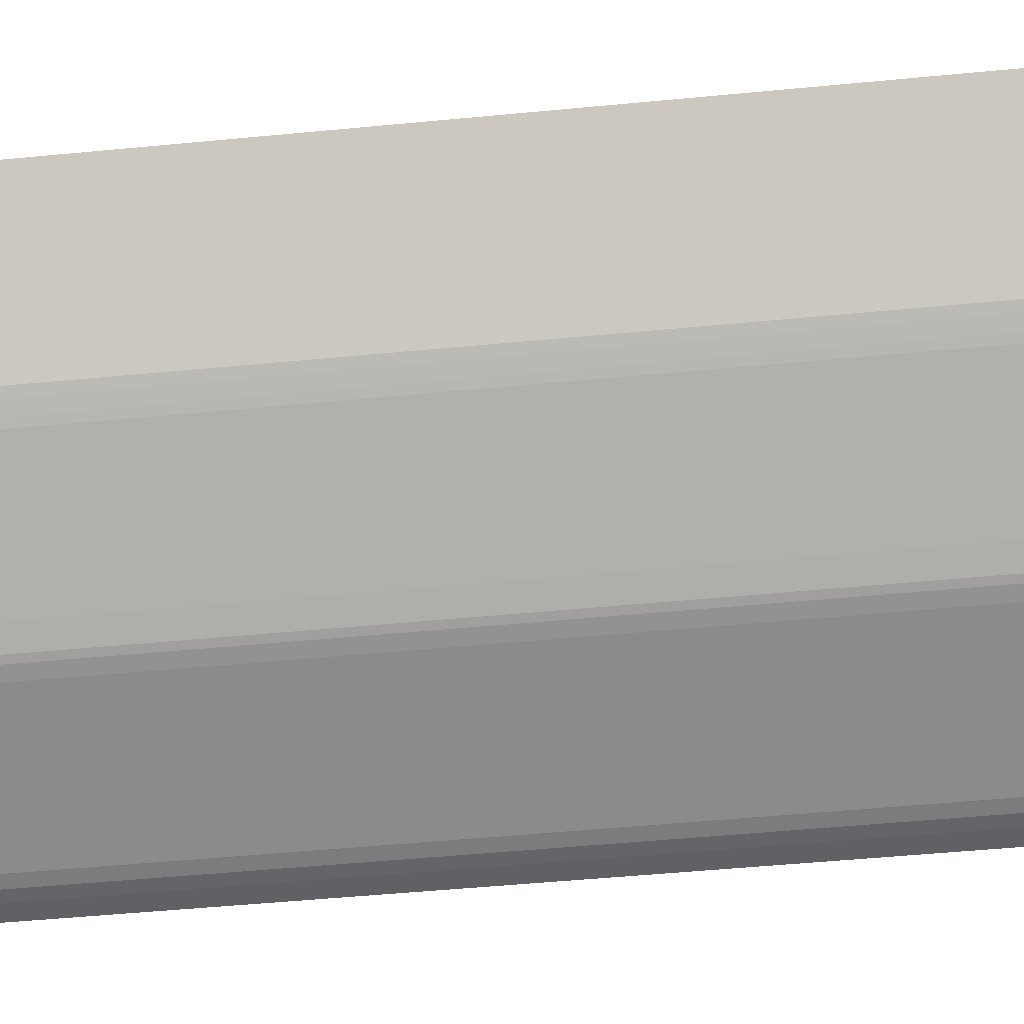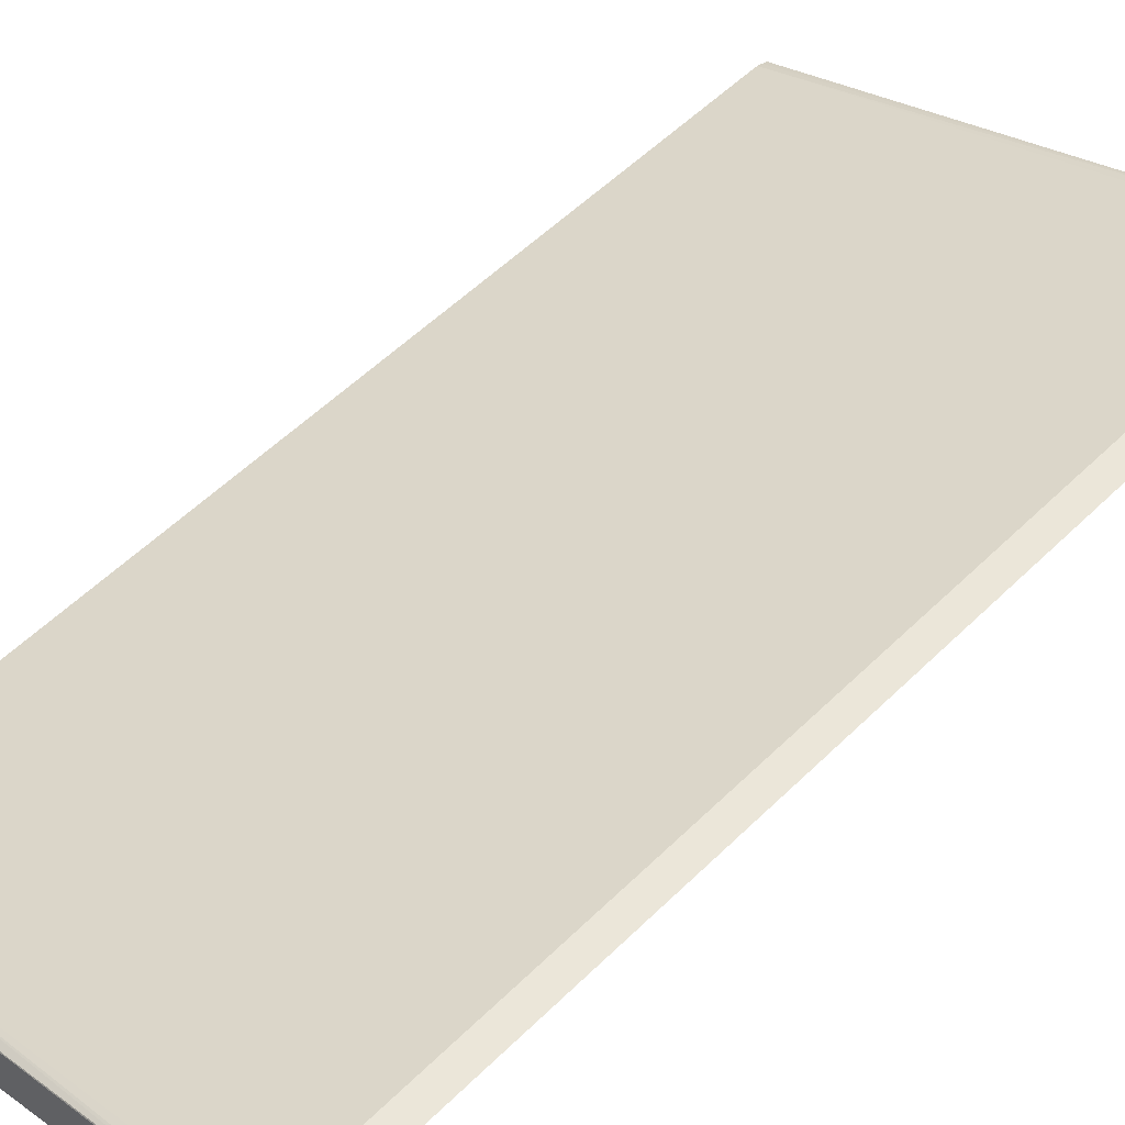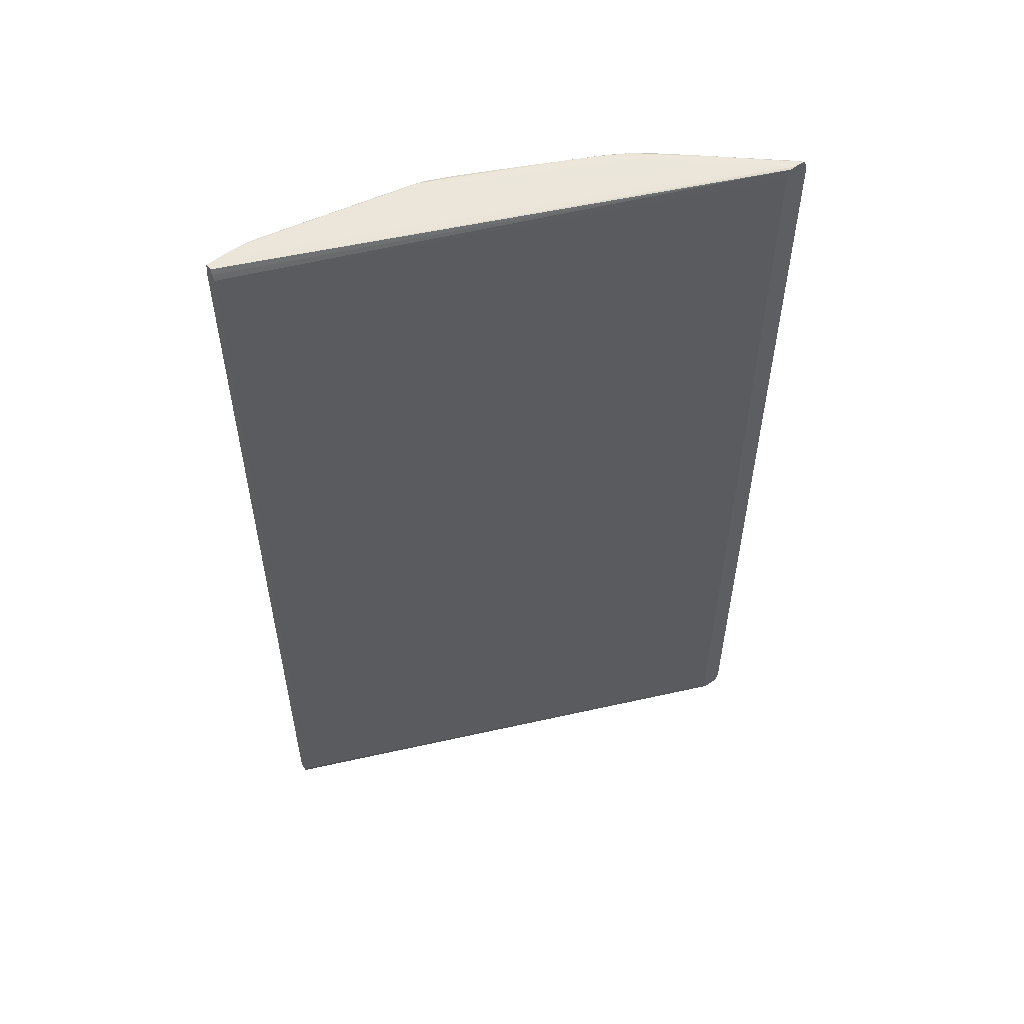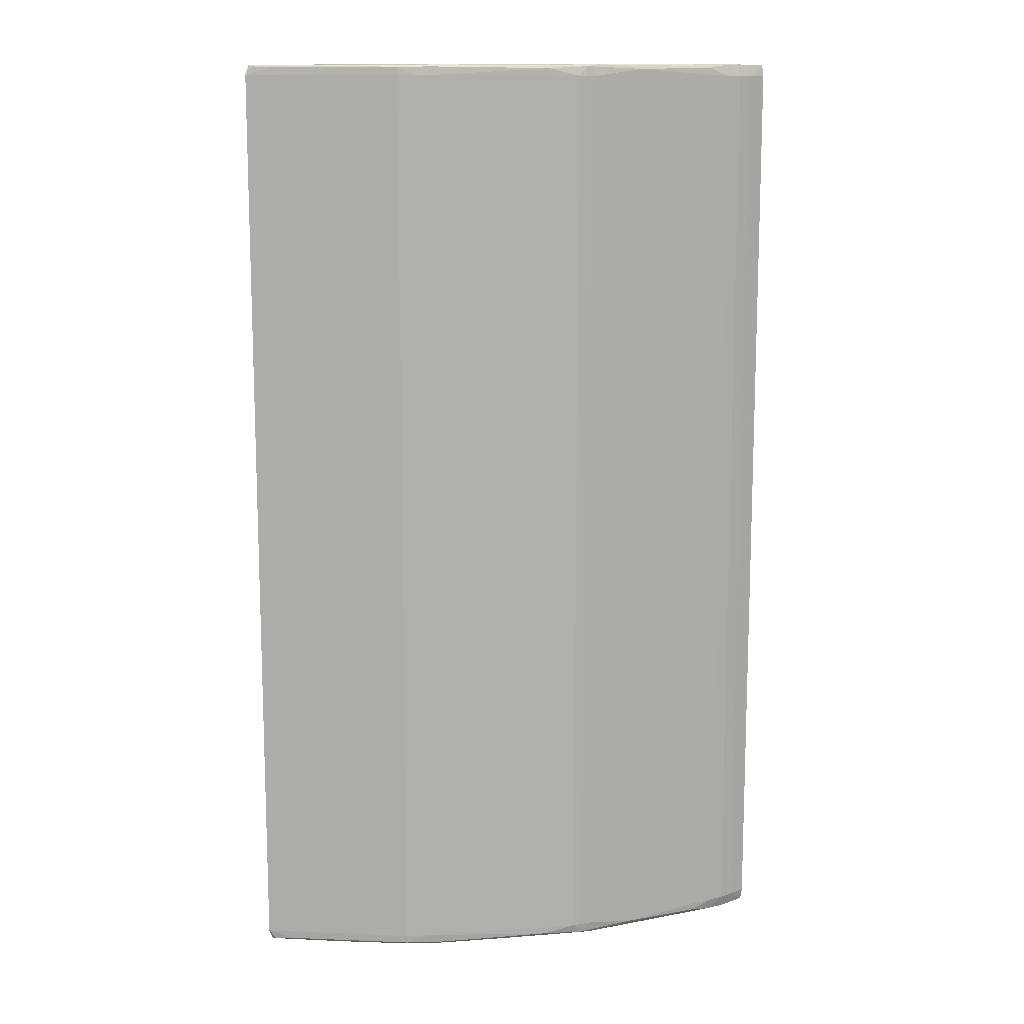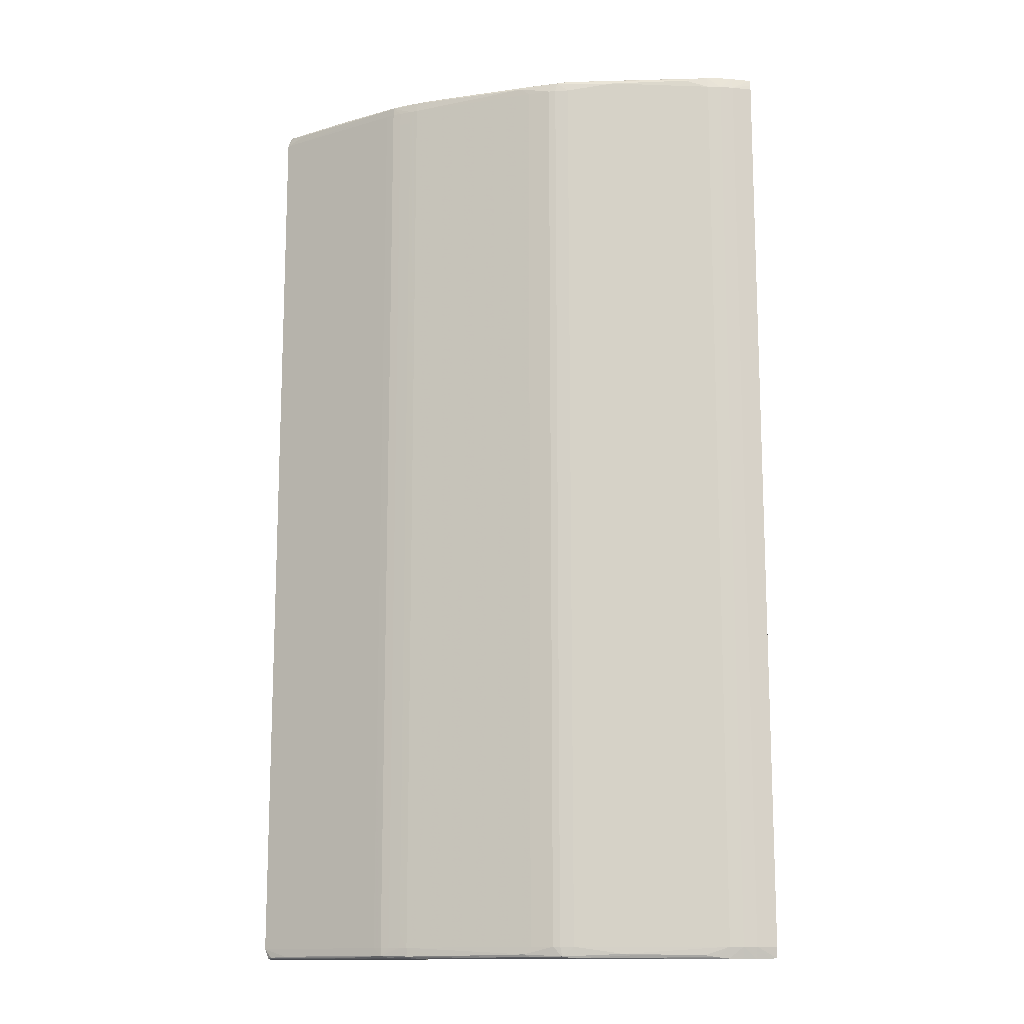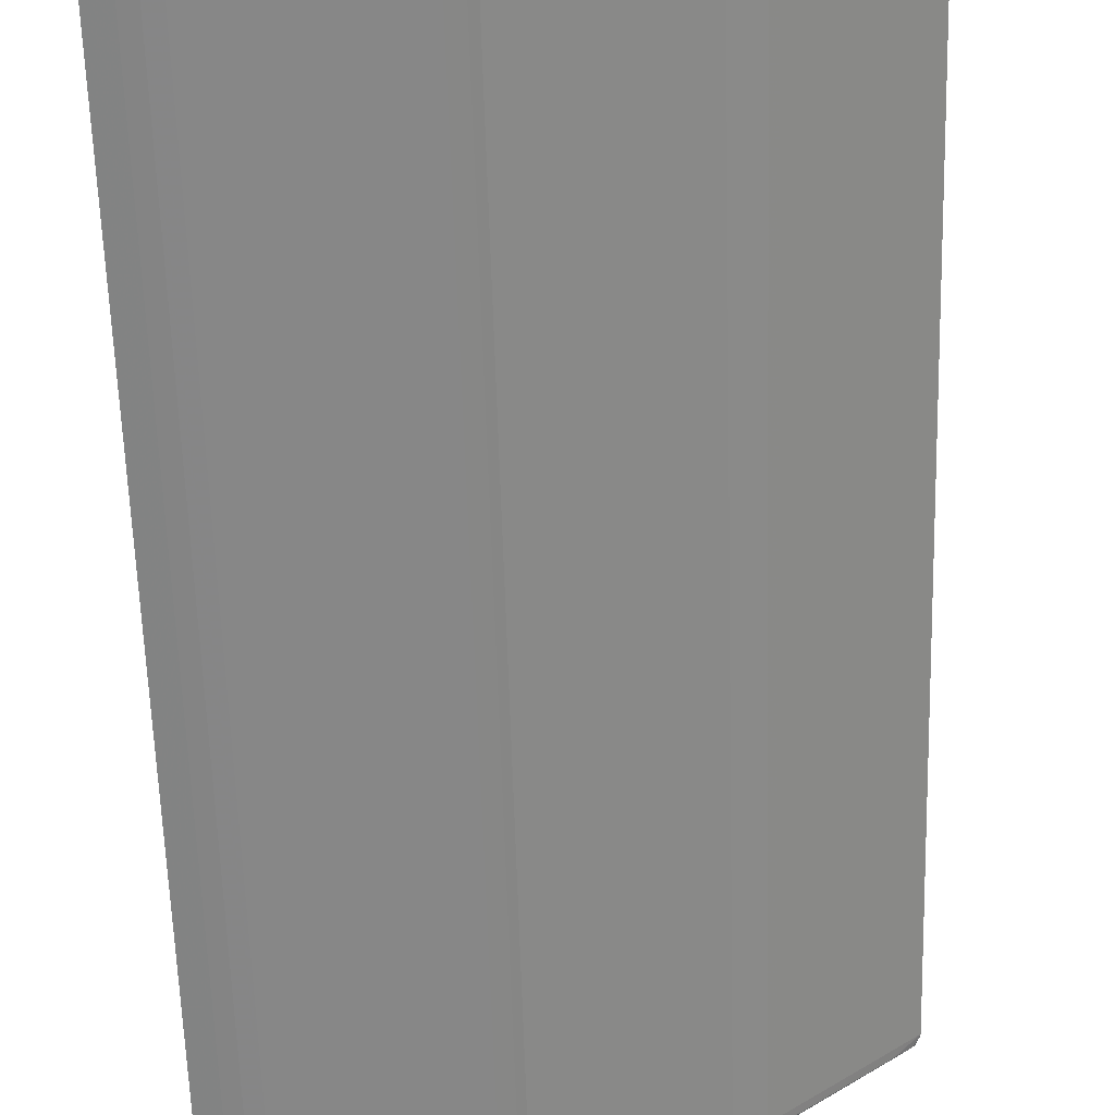
<metadata>
{"format":"obj","ext":"obj","renderer":"f3d","projection":"perspective","resolution":1024,"background":"white","views":[{"elev":-53.5,"azim":95.8,"up":"+Z"},{"elev":56.0,"azim":44.5,"up":"+Z"},{"elev":55.5,"azim":-36.3,"up":"+Y"},{"elev":12.2,"azim":145.0,"up":"+Y"},{"elev":-13.6,"azim":172.9,"up":"+Y"},{"elev":-61.7,"azim":1.7,"up":"+Z"}]}
</metadata>
<code>
v -0.2504 0.2932 -0.1983
v -0.2504 0.281 -0.1983
v -0.2519 0.281 -0.1996
v -0.2519 0.2931 -0.1996
v -0.2515 0.293 -0.1994
v -0.2515 0.2811 -0.1994
v -0.2503 0.2931 -0.1981
v -0.2503 0.281 -0.1981
v -0.2522 0.2931 -0.1998
v -0.2522 0.281 -0.1998
v -0.2511 0.2932 -0.199
v -0.2511 0.281 -0.199
v -0.2513 0.281 -0.1993
v -0.2513 0.2931 -0.1993
v -0.2508 0.281 -0.1988
v -0.2508 0.2931 -0.1988
v -0.2512 0.293 -0.1992
v -0.2512 0.2811 -0.1992
v -0.2537 0.293 -0.2005
v -0.2537 0.2811 -0.2005
v -0.2502 0.281 -0.1981
v -0.25 0.293 -0.1981
v -0.25 0.2811 -0.1981
v -0.2538 0.2931 -0.2005
v -0.2538 0.281 -0.2005
v -0.2548 0.281 -0.2007
v -0.2548 0.2932 -0.2007
v -0.2513 0.281 -0.1992
v -0.2513 0.2932 -0.1992
v -0.2516 0.293 -0.1995
v -0.2516 0.2811 -0.1995
v -0.2516 0.2931 -0.1995
v -0.2516 0.2813 -0.1995
v -0.2516 0.2928 -0.1995
v -0.2516 0.281 -0.1995
v -0.252 0.2932 -0.1996
v -0.252 0.281 -0.1996
v -0.2523 0.281 -0.1998
v -0.2523 0.2932 -0.1998
v -0.2559 0.293 -0.2009
v -0.2559 0.2811 -0.2009
v -0.2559 0.281 -0.2009
v -0.2559 0.2932 -0.2009
v -0.2503 0.281 -0.1984
v -0.2503 0.2931 -0.1984
v -0.2562 0.293 -0.2009
v -0.2562 0.2811 -0.2009
v -0.2562 0.2809 -0.2009
v -0.2562 0.2809 -0.2008
v -0.2562 0.2932 -0.2009
v -0.2562 0.2932 -0.2008
v -0.2514 0.281 -0.1993
v -0.2514 0.2931 -0.1993
v -0.2501 0.281 -0.1981
v -0.2545 0.2931 -0.2007
v -0.2545 0.281 -0.2007
v -0.2511 0.2931 -0.1991
v -0.2511 0.281 -0.1991
v -0.2516 0.2932 -0.1993
v -0.2516 0.281 -0.1993
v -0.2536 0.2932 -0.2004
v -0.2536 0.281 -0.2004
v -0.2539 0.293 -0.2006
v -0.2539 0.2811 -0.2006
v -0.2539 0.2932 -0.2005
v -0.2539 0.281 -0.2005
v -0.2527 0.281 -0.2
v -0.2527 0.2931 -0.2
v -0.2546 0.2931 -0.2007
v -0.2546 0.281 -0.2007
v -0.2502 0.293 -0.1983
v -0.2502 0.2811 -0.1983
v -0.255 0.2809 -0.2007
v -0.255 0.2932 -0.2007
v -0.2502 0.2931 -0.1981
v -0.2501 0.281 -0.1982
v -0.2501 0.2931 -0.1982
v -0.2537 0.293 -0.2005
v -0.2537 0.2811 -0.2005
v -0.2515 0.281 -0.1994
v -0.2515 0.2931 -0.1994
v -0.2518 0.293 -0.1996
v -0.2518 0.2811 -0.1996
v -0.2518 0.2813 -0.1996
v -0.2518 0.2928 -0.1996
v -0.251 0.281 -0.1989
v -0.251 0.2931 -0.1989
v -0.25 0.2931 -0.1981
v -0.25 0.281 -0.1981
v -0.2514 0.293 -0.1994
v -0.2514 0.2811 -0.1994
v -0.2503 0.281 -0.1981
v -0.2503 0.293 -0.1981
v -0.2503 0.2811 -0.1981
v -0.2534 0.293 -0.2004
v -0.2534 0.2811 -0.2004
v -0.2534 0.2931 -0.2003
v -0.2534 0.281 -0.2003
v -0.2529 0.281 -0.2001
v -0.2529 0.2931 -0.2001
v -0.2556 0.2931 -0.2009
v -0.2556 0.281 -0.2009
v -0.2502 0.2931 -0.1983
v -0.2565 0.293 -0.2009
v -0.2565 0.293 -0.2007
v -0.2565 0.2931 -0.2009
v -0.2565 0.2931 -0.2008
v -0.2565 0.2811 -0.2009
v -0.2565 0.2811 -0.2007
v -0.2565 0.2932 -0.2009
v -0.2565 0.2932 -0.2008
v -0.2565 0.281 -0.2009
v -0.2565 0.281 -0.2008
v -0.2533 0.281 -0.2003
v -0.2533 0.2931 -0.2003
v -0.2557 0.293 -0.2009
v -0.2557 0.2931 -0.2009
v -0.2557 0.281 -0.2009
v -0.2557 0.2811 -0.2009
v -0.2541 0.2809 -0.2005
v -0.2541 0.2809 -0.2004
v -0.2541 0.2932 -0.2005
v -0.2541 0.2932 -0.2004
v -0.2561 0.293 -0.2009
v -0.2561 0.2811 -0.2009
v -0.2561 0.2809 -0.2008
v -0.2561 0.2809 -0.2009
v -0.2561 0.2932 -0.2008
v -0.2561 0.2932 -0.2009
v -0.25 0.293 -0.1981
v -0.2564 0.281 -0.2008
v -0.2564 0.281 -0.2009
v -0.2564 0.2932 -0.2008
v -0.2564 0.2932 -0.2009
v -0.2518 0.293 -0.1996
v -0.2518 0.2811 -0.1996
f 112 132 131
f 112 131 113
f 112 113 109
f 112 109 105
f 112 105 107
f 112 107 111
f 112 111 110
f 112 110 106
f 112 106 104
f 112 104 108
f 112 108 47
f 112 47 132
f 132 48 49
f 132 49 131
f 132 47 48
f 113 131 21
f 113 21 8
f 113 8 109
f 108 104 46
f 108 46 47
f 47 125 48
f 47 46 124
f 47 124 125
f 48 127 126
f 48 126 49
f 48 125 127
f 131 49 21
f 21 49 126
f 21 126 2
f 21 2 54
f 21 54 89
f 21 89 23
f 21 23 22
f 21 22 130
f 21 130 88
f 21 88 75
f 21 75 7
f 21 7 93
f 21 93 94
f 21 94 92
f 21 92 8
f 8 92 109
f 109 92 94
f 109 94 93
f 109 93 105
f 104 106 46
f 125 41 42
f 125 42 127
f 125 124 40
f 125 40 41
f 46 106 110
f 46 110 134
f 46 134 50
f 46 50 124
f 127 42 73
f 127 73 120
f 127 120 121
f 127 121 126
f 126 121 2
f 2 121 120
f 2 120 60
f 2 60 12
f 2 12 54
f 54 12 28
f 54 28 15
f 54 15 89
f 105 93 7
f 105 7 107
f 41 119 56
f 41 56 102
f 41 102 118
f 41 118 42
f 41 40 116
f 41 116 119
f 42 26 66
f 42 66 73
f 42 118 26
f 124 50 129
f 124 129 43
f 124 43 40
f 110 111 133
f 110 133 134
f 134 133 51
f 134 51 50
f 50 51 128
f 50 128 129
f 73 66 120
f 120 66 37
f 120 37 60
f 60 37 28
f 60 28 12
f 28 52 86
f 28 86 15
f 28 37 35
f 28 35 52
f 15 86 76
f 15 76 89
f 89 76 23
f 7 75 111
f 7 111 107
f 119 64 56
f 119 116 63
f 119 63 64
f 56 70 102
f 56 64 25
f 56 25 70
f 102 70 118
f 118 70 26
f 40 43 117
f 40 117 101
f 40 101 55
f 40 55 116
f 26 70 66
f 66 62 37
f 66 70 25
f 66 25 98
f 66 98 62
f 129 128 123
f 129 123 122
f 129 122 74
f 129 74 43
f 43 74 65
f 43 65 27
f 43 27 117
f 111 75 133
f 133 75 1
f 133 1 51
f 51 1 128
f 37 62 38
f 37 38 3
f 37 3 35
f 52 35 13
f 52 13 58
f 52 58 86
f 86 58 76
f 35 3 80
f 35 80 13
f 76 58 13
f 76 13 44
f 76 44 23
f 23 44 72
f 23 72 71
f 23 71 22
f 75 88 103
f 75 103 1
f 64 20 25
f 64 63 19
f 64 19 20
f 116 55 63
f 25 114 98
f 25 20 79
f 25 79 114
f 117 69 101
f 117 27 69
f 101 69 55
f 55 69 24
f 55 24 63
f 62 67 38
f 62 98 67
f 98 114 99
f 98 99 10
f 98 10 3
f 98 3 67
f 128 1 123
f 122 1 59
f 122 59 36
f 122 36 65
f 122 65 74
f 122 123 1
f 65 36 61
f 65 61 97
f 65 97 24
f 65 24 69
f 65 69 27
f 1 103 11
f 1 11 59
f 38 67 3
f 3 10 136
f 3 136 80
f 13 80 44
f 80 136 83
f 80 83 31
f 80 31 6
f 80 6 91
f 80 91 18
f 80 18 72
f 80 72 44
f 72 18 17
f 72 17 71
f 22 71 45
f 22 45 130
f 88 130 77
f 88 77 16
f 88 16 103
f 103 16 11
f 20 19 78
f 20 78 79
f 63 24 19
f 114 10 99
f 114 79 96
f 114 96 136
f 114 136 10
f 79 78 95
f 79 95 96
f 24 97 115
f 24 115 78
f 24 78 19
f 59 11 29
f 59 29 36
f 36 39 61
f 36 29 32
f 36 32 4
f 36 4 39
f 61 39 68
f 61 68 97
f 97 4 9
f 97 9 100
f 97 100 115
f 97 68 4
f 11 16 29
f 136 84 83
f 136 96 95
f 136 95 135
f 136 135 85
f 136 85 84
f 83 84 33
f 83 33 31
f 31 33 6
f 6 33 34
f 6 34 5
f 6 5 90
f 6 90 91
f 91 90 17
f 91 17 18
f 71 17 81
f 71 81 45
f 45 81 14
f 45 14 77
f 45 77 130
f 77 14 57
f 77 57 87
f 77 87 16
f 16 87 29
f 78 115 95
f 115 100 9
f 115 9 135
f 115 135 95
f 29 87 53
f 29 53 32
f 39 4 68
f 32 53 14
f 32 14 81
f 32 81 4
f 4 81 135
f 4 135 9
f 84 85 34
f 84 34 33
f 135 81 82
f 135 82 85
f 5 34 30
f 5 30 81
f 5 81 90
f 90 81 17
f 81 30 82
f 14 53 57
f 57 53 87
f 85 82 30
f 85 30 34

</code>
